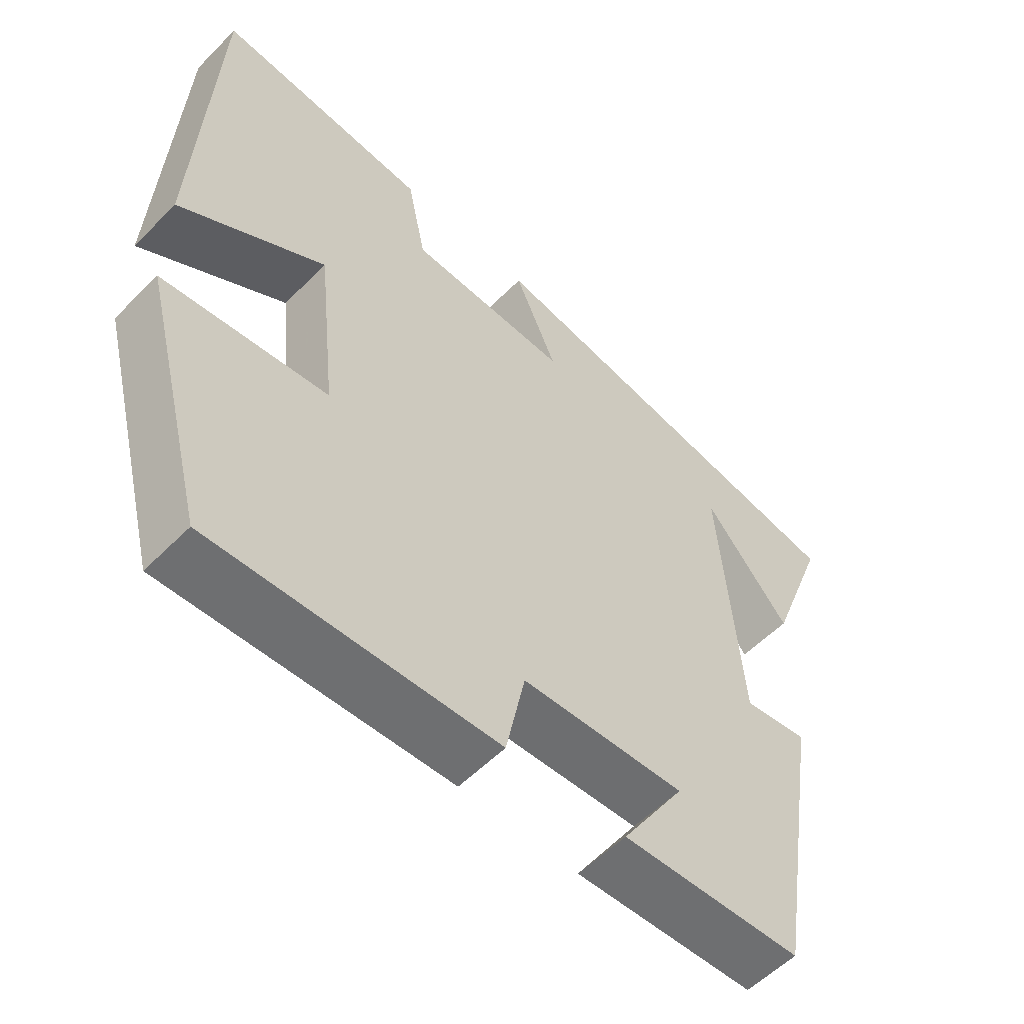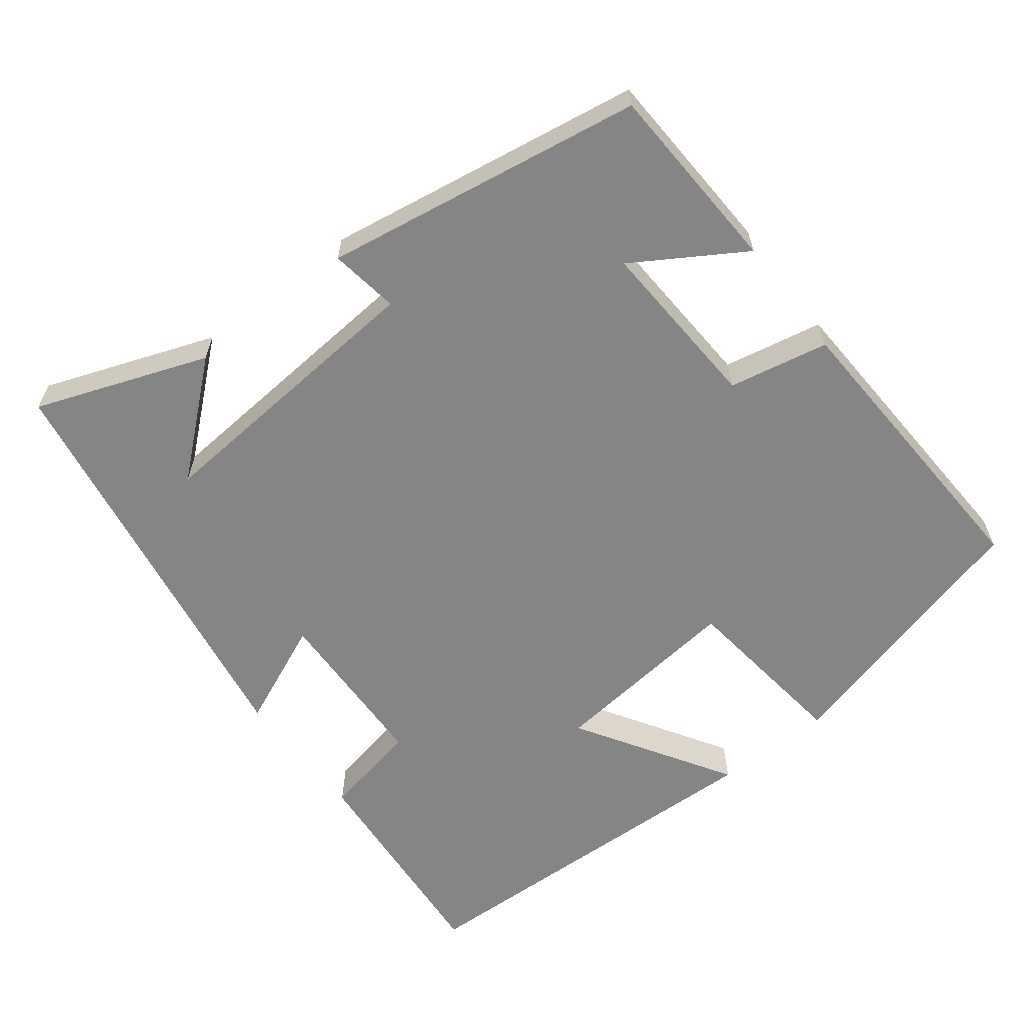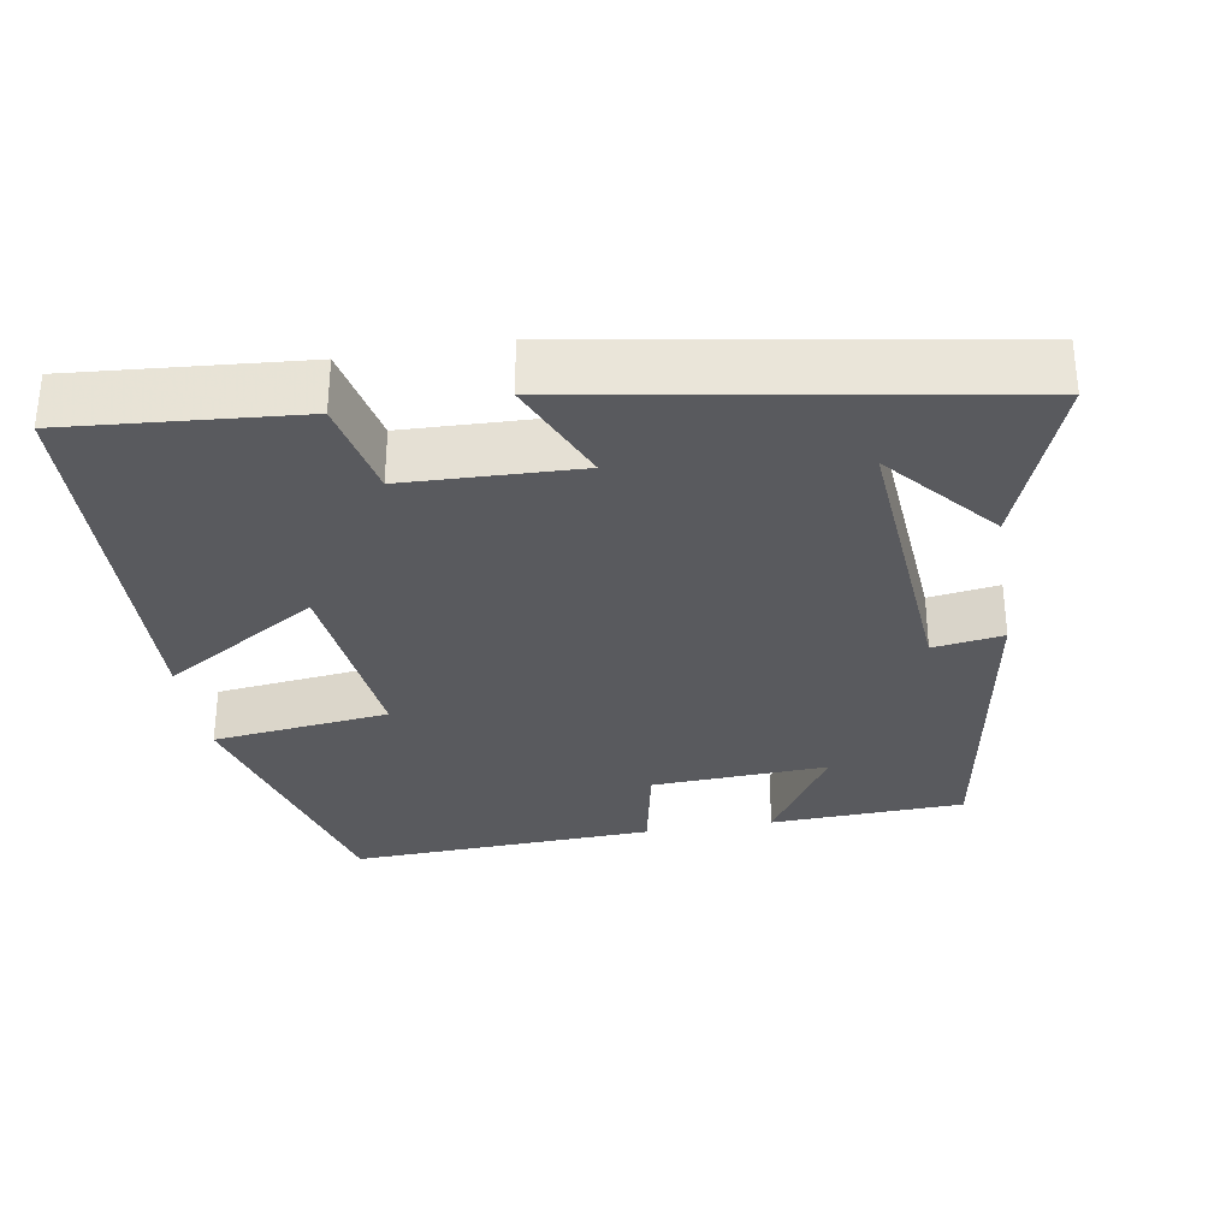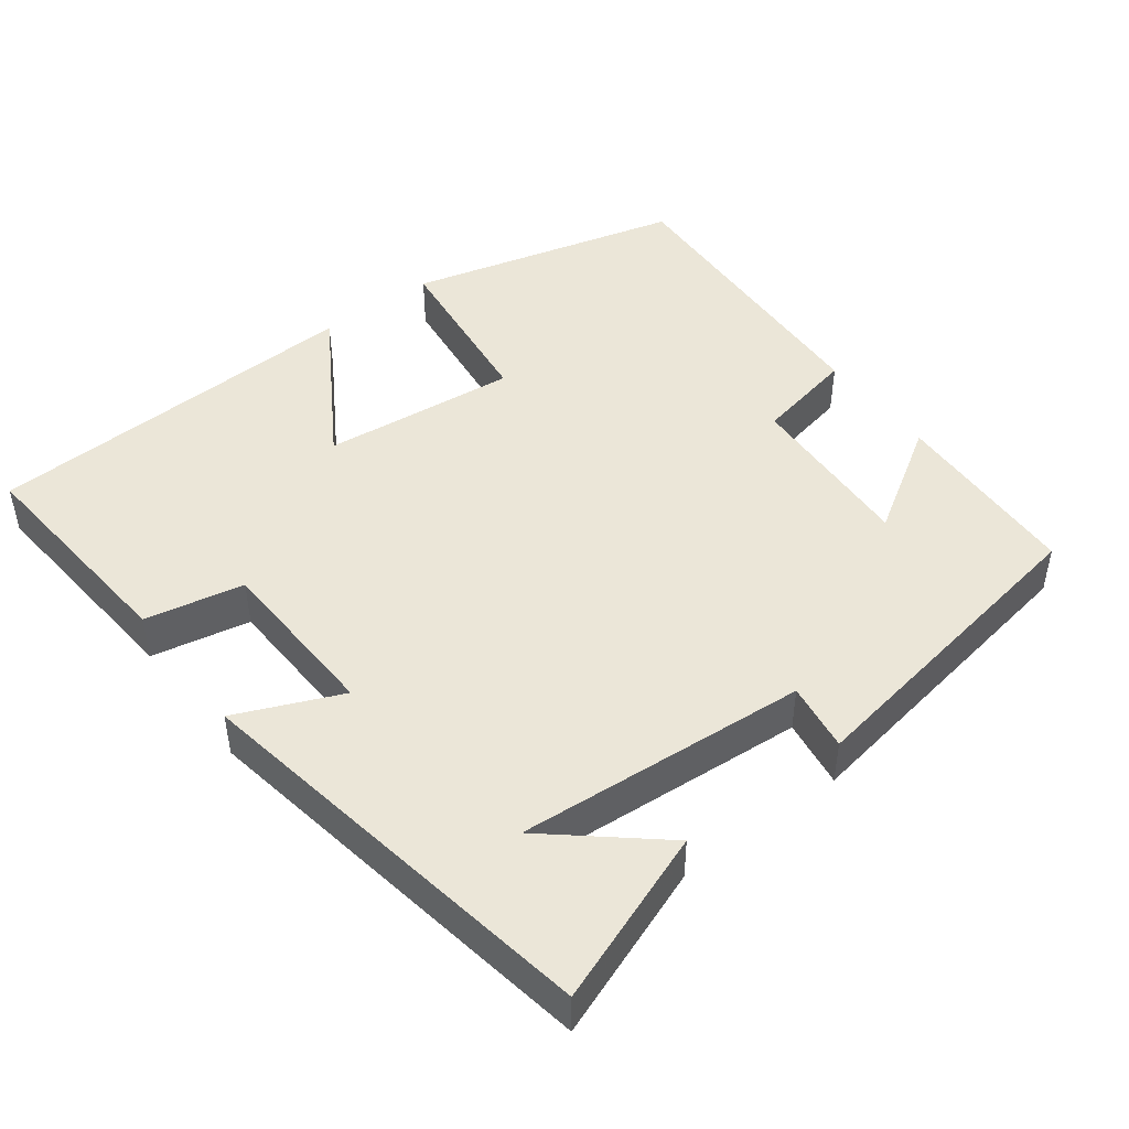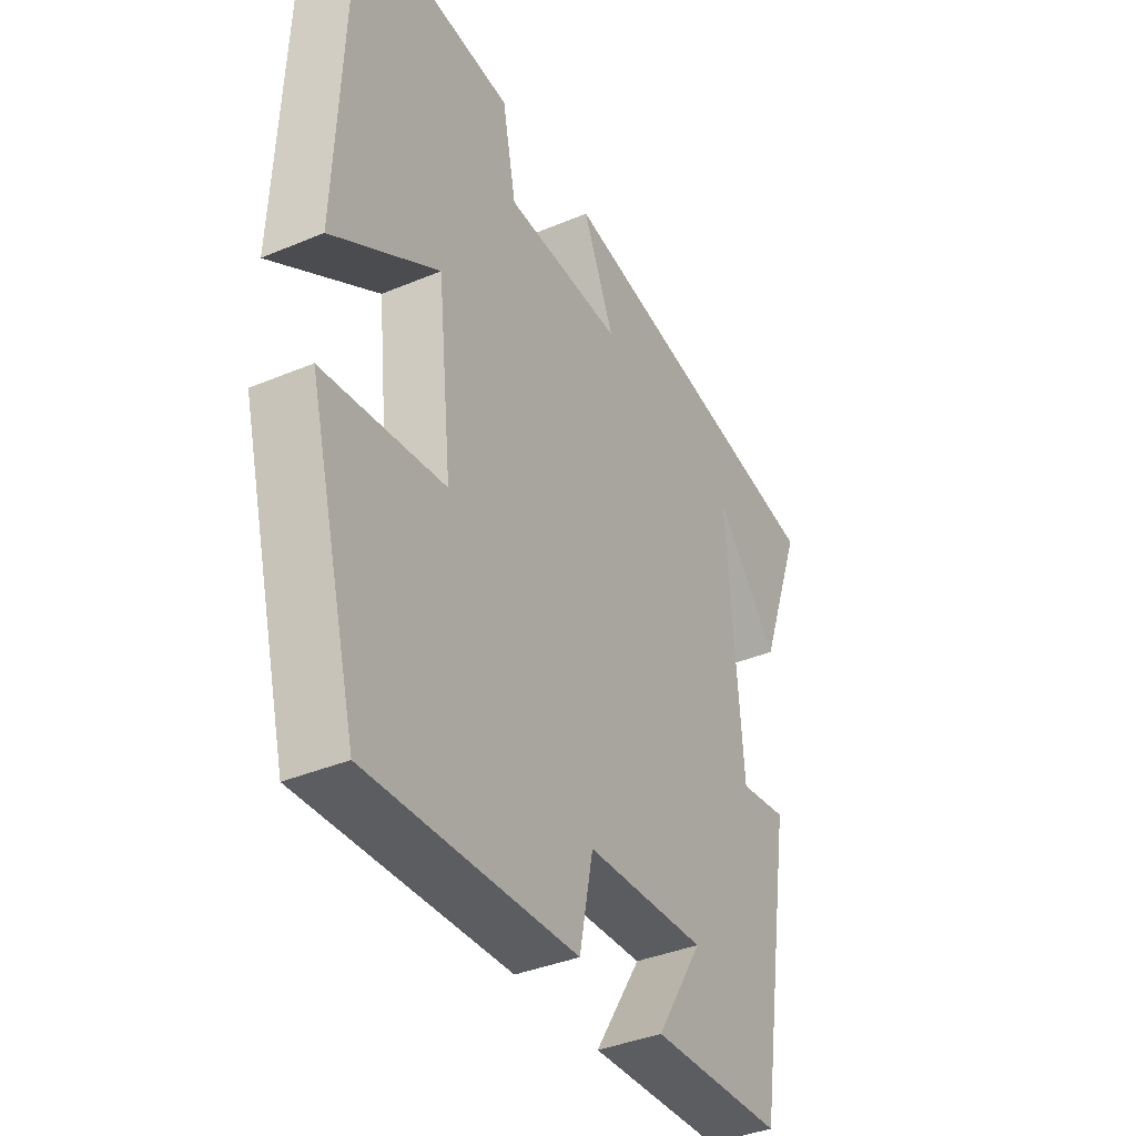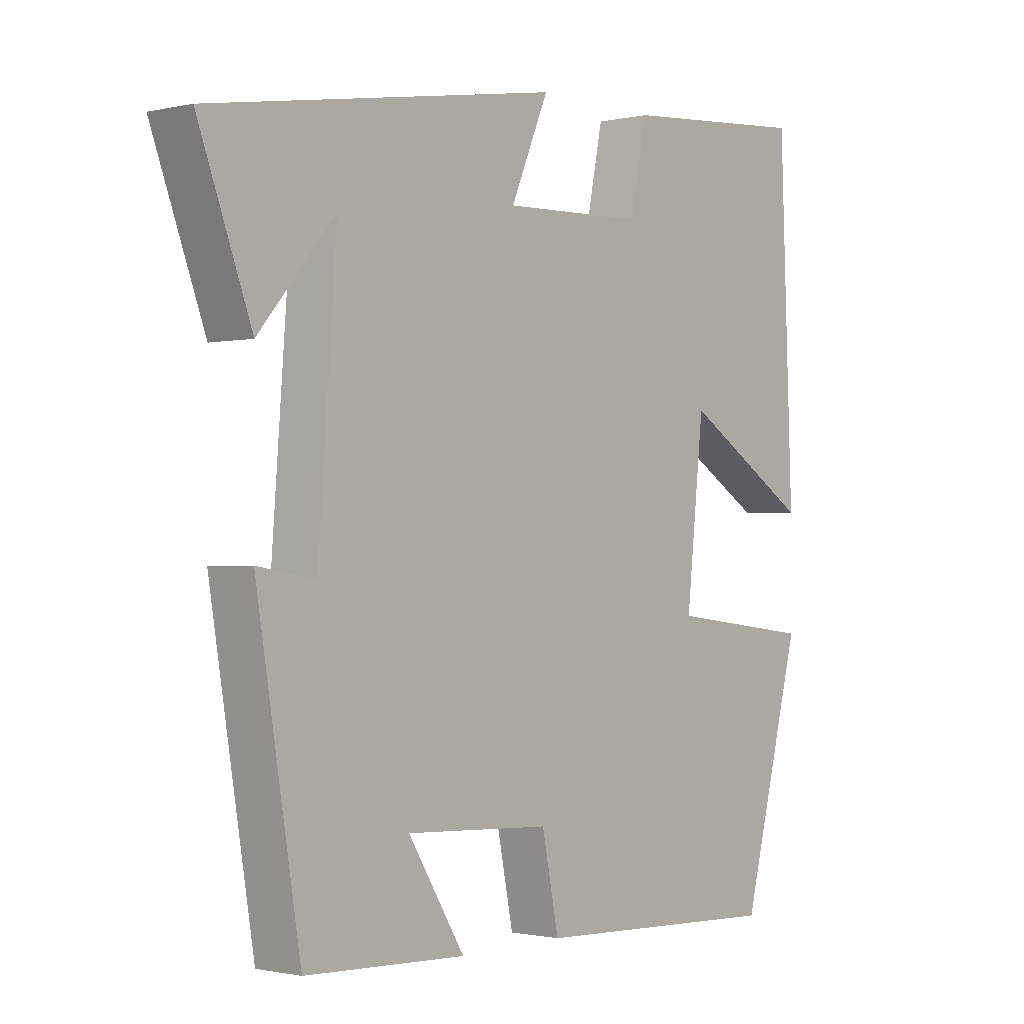
<metadata>
{"format":"obj","ext":"obj","renderer":"f3d","projection":"perspective","resolution":1024,"background":"white","views":[{"elev":-56.1,"azim":-43.7,"up":"+Z"},{"elev":-61.9,"azim":127.8,"up":"+Y"},{"elev":-31.5,"azim":9.5,"up":"+Y"},{"elev":46.6,"azim":52.8,"up":"+Y"},{"elev":-37.9,"azim":-61.9,"up":"+Z"},{"elev":-1.1,"azim":129.8,"up":"+Z"}]}
</metadata>
<code>
v -0.404 0.07 -0.518
v -0.5 0.07 -0.152
v -0.265 0.07 -0.124
v -0.293 0.07 0.138
v -0.5 0.07 0.01
v -0.479 0.07 0.525
v -0.174 0.07 0.5
v -0.147 0.07 0.367
v 0.083 0.07 0.359
v 0.022 0.07 0.5
v 0.586 0.07 0.406
v 0.5 0.07 0.175
v 0.377 0.07 0.319
v 0.407 0.07 -0.073
v 0.5 0.07 -0.059
v 0.429 0.07 -0.489
v 0.171 0.07 -0.5
v 0.262 0.07 -0.354
v 0.028 0.07 -0.366
v 0.001 0.07 -0.5
v -0.404 0 -0.518
v -0.5 0 -0.152
v -0.265 0 -0.124
v -0.293 0 0.138
v -0.5 0 0.01
v -0.479 0 0.525
v -0.174 0 0.5
v -0.147 0 0.367
v 0.083 0 0.359
v 0.022 0 0.5
v 0.586 0 0.406
v 0.5 0 0.175
v 0.377 0 0.319
v 0.407 0 -0.073
v 0.5 0 -0.059
v 0.429 0 -0.489
v 0.171 0 -0.5
v 0.262 0 -0.354
v 0.028 0 -0.366
v 0.001 0 -0.5
f 19 20 1 2
f 18 19 2 3
f 15 16 17 18
f 14 15 18
f 13 14 18 3
f 11 12 13
f 9 10 11 13
f 8 9 13 3
f 7 8 3 4
f 4 5 6 7
f 22 21 40 39
f 23 22 39 38
f 38 37 36 35
f 38 35 34
f 23 38 34 33
f 33 32 31
f 33 31 30 29
f 23 33 29 28
f 24 23 28 27
f 27 26 25 24
f 1 21 22 2
f 2 22 23 3
f 3 23 24 4
f 4 24 25 5
f 5 25 26 6
f 6 26 27 7
f 7 27 28 8
f 8 28 29 9
f 9 29 30 10
f 10 30 31 11
f 11 31 32 12
f 12 32 33 13
f 13 33 34 14
f 14 34 35 15
f 15 35 36 16
f 16 36 37 17
f 17 37 38 18
f 18 38 39 19
f 19 39 40 20
f 20 40 21 1

</code>
